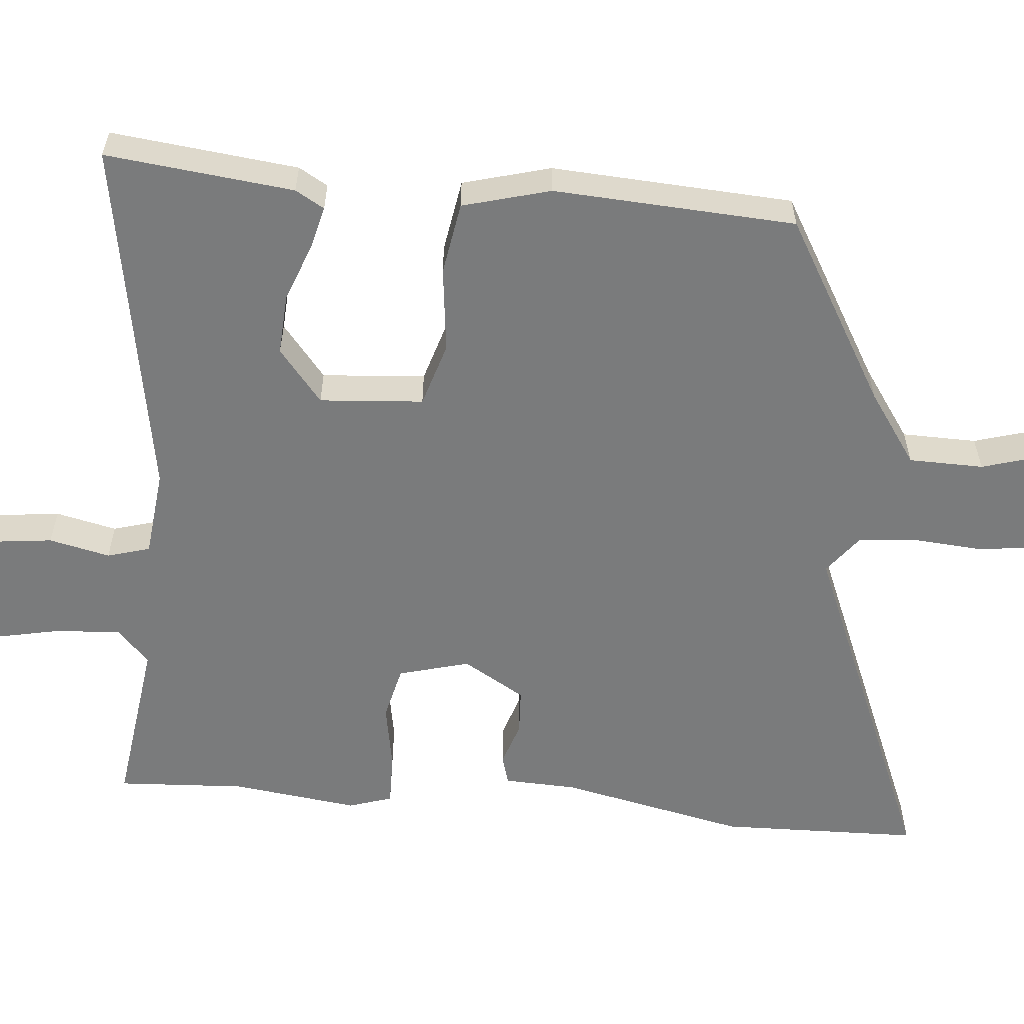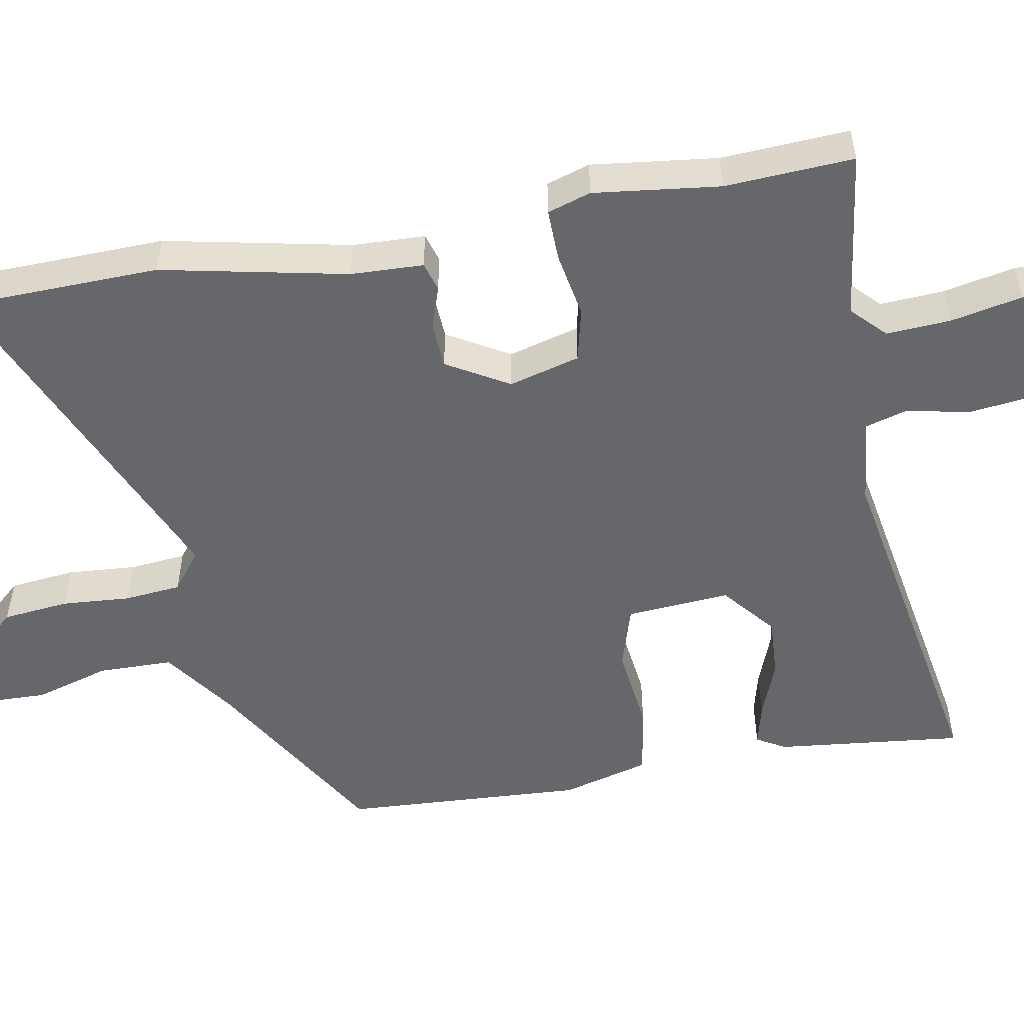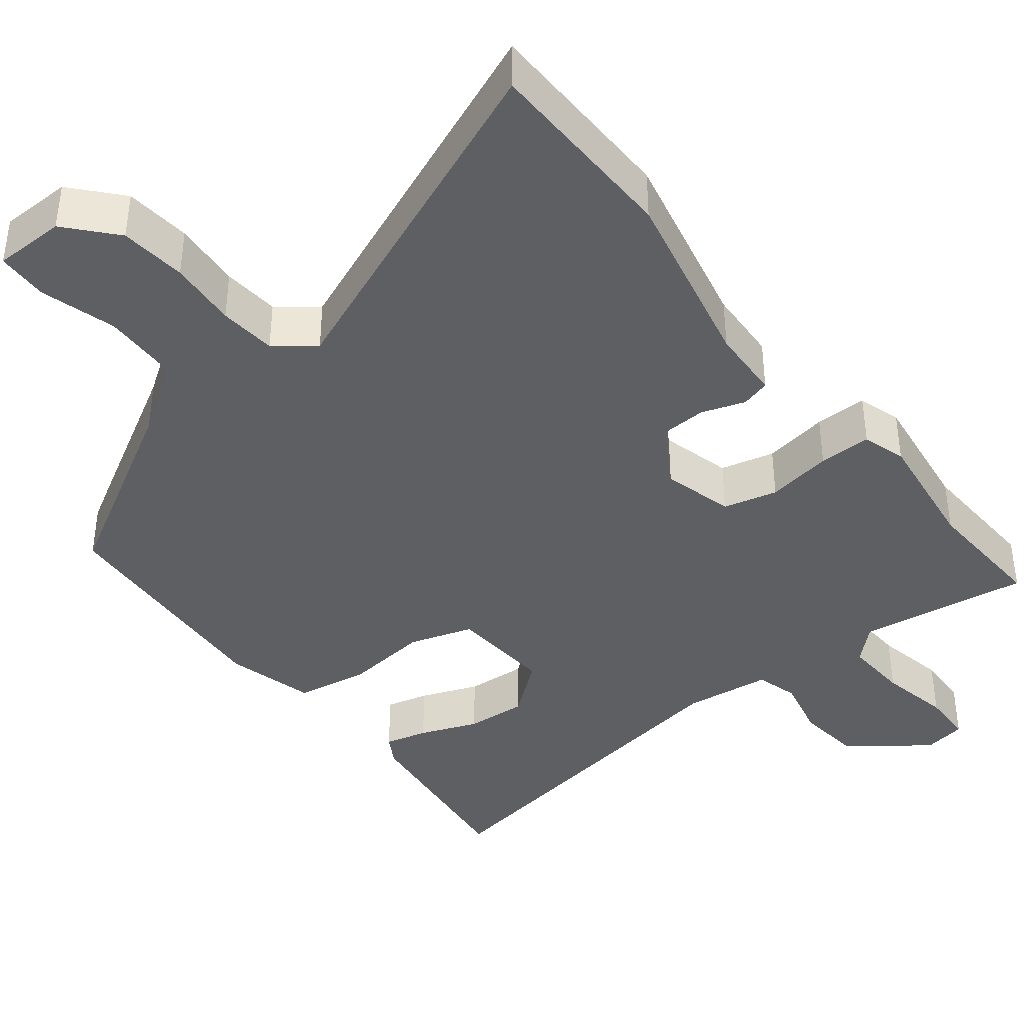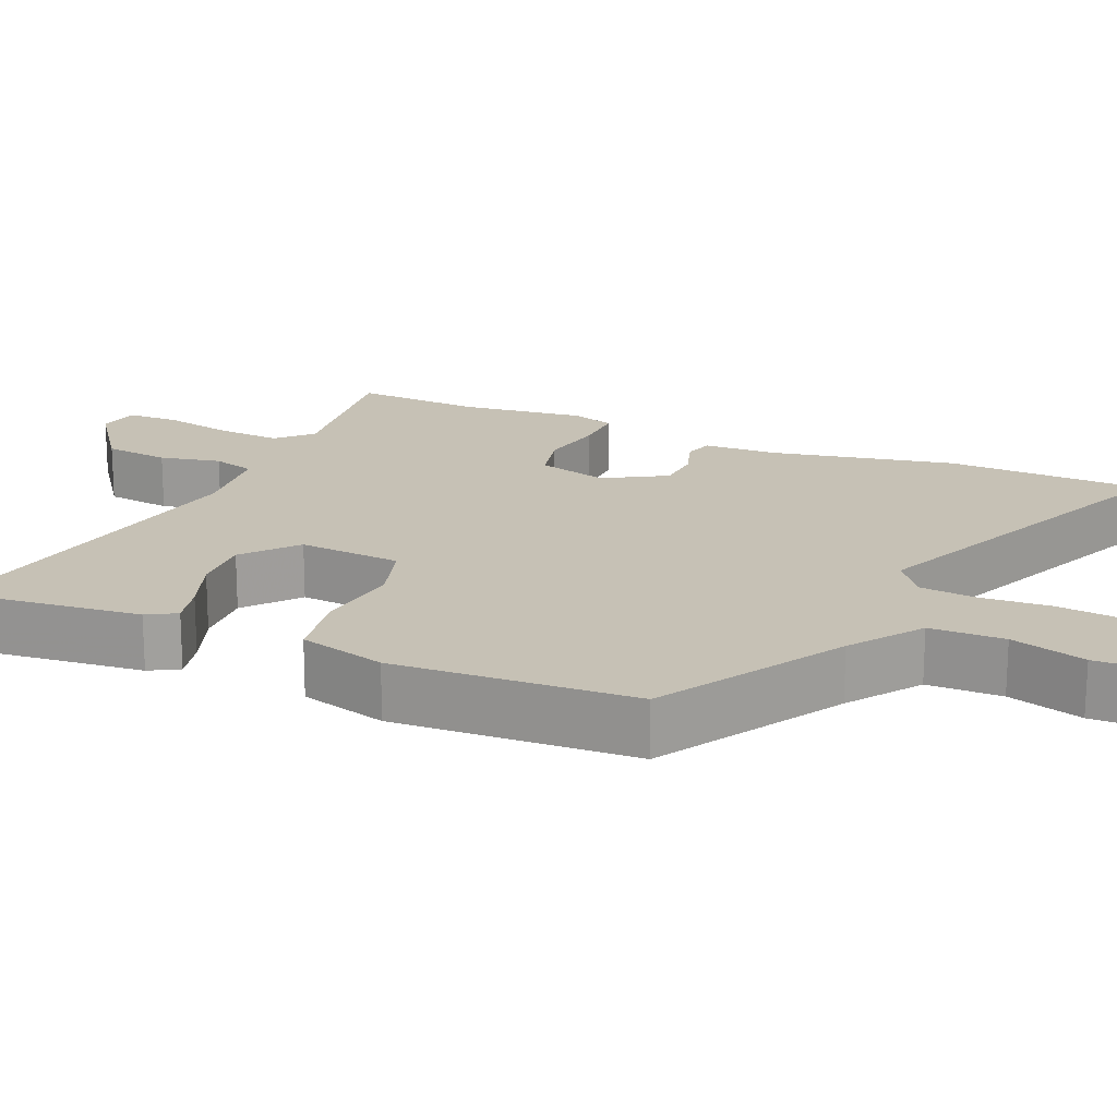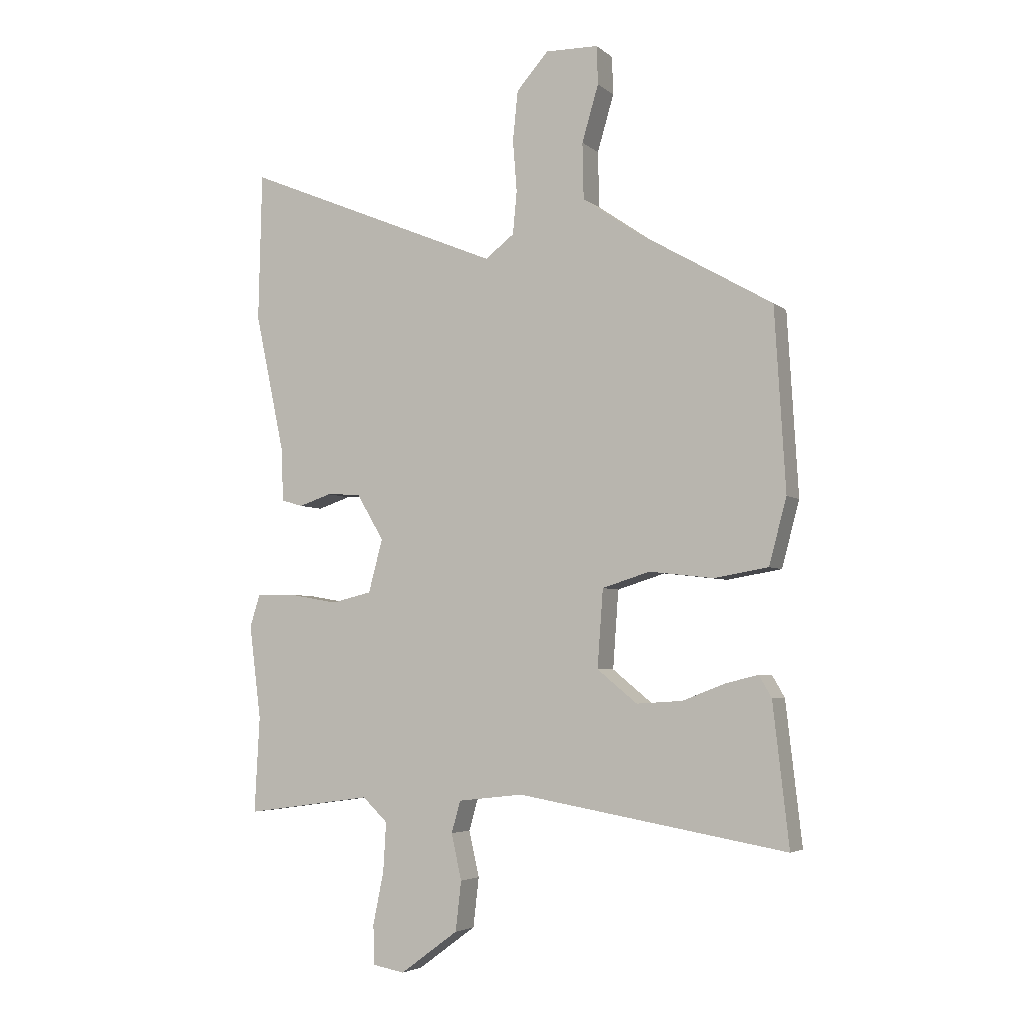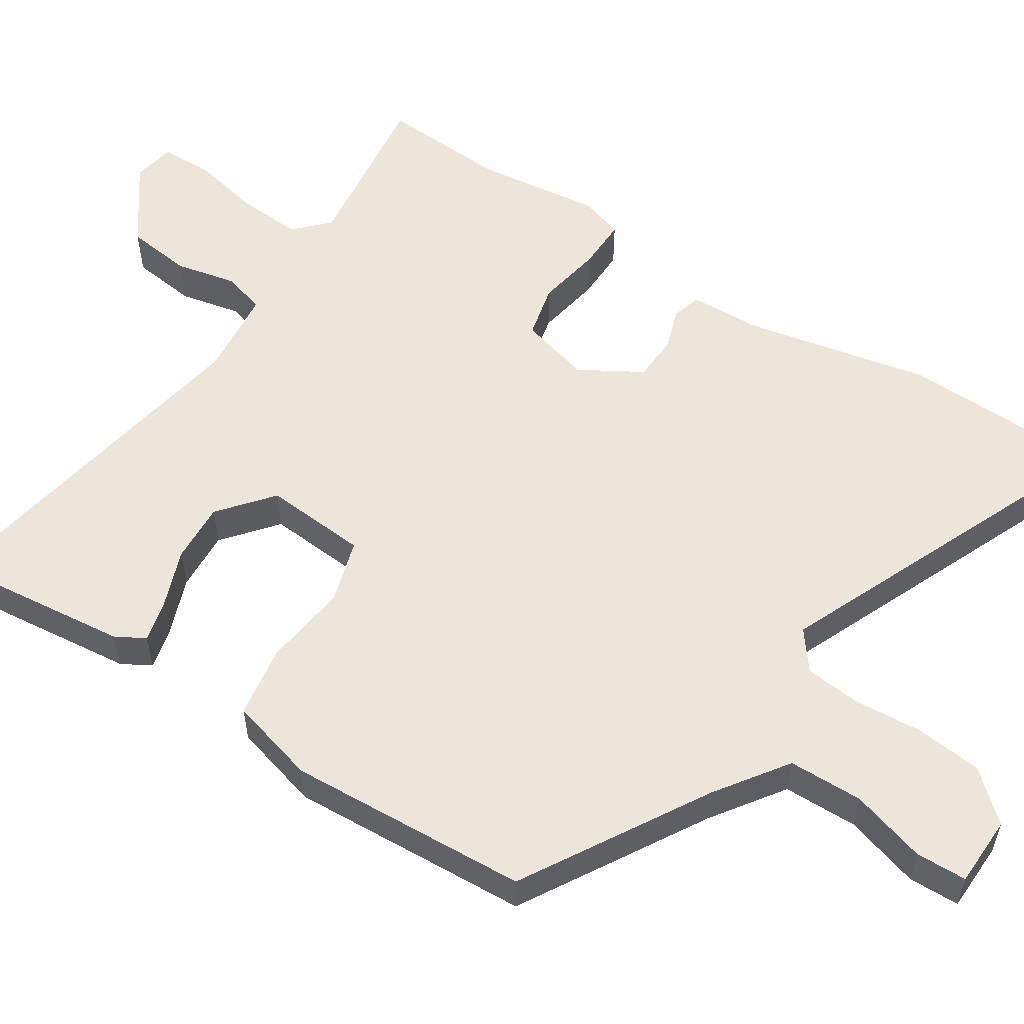
<metadata>
{"format":"obj","ext":"obj","renderer":"f3d","projection":"perspective","resolution":1024,"background":"white","views":[{"elev":-58.3,"azim":-95.0,"up":"+Y"},{"elev":-52.2,"azim":100.6,"up":"+Y"},{"elev":-40.2,"azim":37.8,"up":"+Y"},{"elev":18.7,"azim":-66.1,"up":"+Y"},{"elev":-4.4,"azim":-155.3,"up":"+Z"},{"elev":55.5,"azim":-56.8,"up":"+Y"}]}
</metadata>
<code>
v 0.497 0.07 0.647
v 0.503 0.07 0.386
v 0.451 0.07 0.143
v 0.447 0.07 0.048
v 0.409 0.07 0.037
v 0.352 0.07 0.056
v 0.292 0.07 0.053
v 0.244 0.07 -0.028
v 0.269 0.07 -0.121
v 0.34 0.07 -0.138
v 0.426 0.07 -0.123
v 0.495 0.07 -0.122
v 0.513 0.07 -0.179
v 0.492 0.07 -0.344
v 0.501 0.07 -0.512
v 0.277 0.07 -0.481
v 0.233 0.07 -0.523
v 0.238 0.07 -0.608
v 0.257 0.07 -0.701
v 0.255 0.07 -0.77
v 0.199 0.07 -0.78
v 0.097 0.07 -0.705
v 0.087 0.07 -0.618
v 0.105 0.07 -0.538
v 0.089 0.07 -0.482
v -0.026 0.07 -0.469
v -0.499 0.07 -0.55
v -0.471 0.07 -0.304
v -0.449 0.07 -0.266
v -0.393 0.07 -0.28
v -0.317 0.07 -0.309
v -0.237 0.07 -0.314
v -0.167 0.07 -0.257
v -0.177 0.07 -0.121
v -0.261 0.07 -0.095
v -0.373 0.07 -0.108
v -0.468 0.07 -0.092
v -0.499 0.07 0.023
v -0.48 0.07 0.34
v -0.238 0.07 0.48
v -0.144 0.07 0.545
v -0.142 0.07 0.643
v -0.171 0.07 0.742
v -0.169 0.07 0.809
v -0.076 0.07 0.811
v -0.02 0.07 0.748
v -0.011 0.07 0.661
v -0.018 0.07 0.571
v -0.011 0.07 0.496
v 0.04 0.07 0.457
v 0.497 0 0.647
v 0.503 0 0.386
v 0.451 0 0.143
v 0.447 0 0.048
v 0.409 0 0.037
v 0.352 0 0.056
v 0.292 0 0.053
v 0.244 0 -0.028
v 0.269 0 -0.121
v 0.34 0 -0.138
v 0.426 0 -0.123
v 0.495 0 -0.122
v 0.513 0 -0.179
v 0.492 0 -0.344
v 0.501 0 -0.512
v 0.277 0 -0.481
v 0.233 0 -0.523
v 0.238 0 -0.608
v 0.257 0 -0.701
v 0.255 0 -0.77
v 0.199 0 -0.78
v 0.097 0 -0.705
v 0.087 0 -0.618
v 0.105 0 -0.538
v 0.089 0 -0.482
v -0.026 0 -0.469
v -0.499 0 -0.55
v -0.471 0 -0.304
v -0.449 0 -0.266
v -0.393 0 -0.28
v -0.317 0 -0.309
v -0.237 0 -0.314
v -0.167 0 -0.257
v -0.177 0 -0.121
v -0.261 0 -0.095
v -0.373 0 -0.108
v -0.468 0 -0.092
v -0.499 0 0.023
v -0.48 0 0.34
v -0.238 0 0.48
v -0.144 0 0.545
v -0.142 0 0.643
v -0.171 0 0.742
v -0.169 0 0.809
v -0.076 0 0.811
v -0.02 0 0.748
v -0.011 0 0.661
v -0.018 0 0.571
v -0.011 0 0.496
v 0.04 0 0.457
f 46 47 48
f 45 46 48
f 44 45 48
f 43 44 48
f 42 43 48
f 41 42 48 49
f 40 41 49 50
f 39 40 50
f 38 39 50
f 37 38 50
f 36 37 50
f 35 36 50
f 29 30 31
f 28 29 31
f 27 28 31
f 26 27 31
f 25 26 31 32
f 22 23 24
f 21 22 24
f 20 21 24
f 19 20 24
f 18 19 24
f 17 18 24 25
f 25 32 33
f 17 25 33
f 16 17 33
f 12 13 14
f 11 12 14
f 10 11 14
f 16 33 34
f 15 16 34
f 14 15 34
f 10 14 34
f 9 10 34
f 3 4 5 6
f 3 6 7
f 2 3 7
f 1 2 7
f 50 1 7 8
f 34 35 50
f 9 34 50
f 8 9 50
f 98 97 96
f 98 96 95
f 98 95 94
f 98 94 93
f 98 93 92
f 99 98 92 91
f 100 99 91 90
f 100 90 89
f 100 89 88
f 100 88 87
f 100 87 86
f 100 86 85
f 81 80 79
f 81 79 78
f 81 78 77
f 81 77 76
f 82 81 76 75
f 74 73 72
f 74 72 71
f 74 71 70
f 74 70 69
f 74 69 68
f 75 74 68 67
f 83 82 75
f 83 75 67
f 83 67 66
f 64 63 62
f 64 62 61
f 64 61 60
f 84 83 66
f 84 66 65
f 84 65 64
f 84 64 60
f 84 60 59
f 56 55 54 53
f 57 56 53
f 57 53 52
f 57 52 51
f 58 57 51 100
f 100 85 84
f 100 84 59
f 100 59 58
f 1 51 52 2
f 2 52 53 3
f 3 53 54 4
f 4 54 55 5
f 5 55 56 6
f 6 56 57 7
f 7 57 58 8
f 8 58 59 9
f 9 59 60 10
f 10 60 61 11
f 11 61 62 12
f 12 62 63 13
f 13 63 64 14
f 14 64 65 15
f 15 65 66 16
f 16 66 67 17
f 17 67 68 18
f 18 68 69 19
f 19 69 70 20
f 20 70 71 21
f 21 71 72 22
f 22 72 73 23
f 23 73 74 24
f 24 74 75 25
f 25 75 76 26
f 26 76 77 27
f 27 77 78 28
f 28 78 79 29
f 29 79 80 30
f 30 80 81 31
f 31 81 82 32
f 32 82 83 33
f 33 83 84 34
f 34 84 85 35
f 35 85 86 36
f 36 86 87 37
f 37 87 88 38
f 38 88 89 39
f 39 89 90 40
f 40 90 91 41
f 41 91 92 42
f 42 92 93 43
f 43 93 94 44
f 44 94 95 45
f 45 95 96 46
f 46 96 97 47
f 47 97 98 48
f 48 98 99 49
f 49 99 100 50
f 50 100 51 1

</code>
